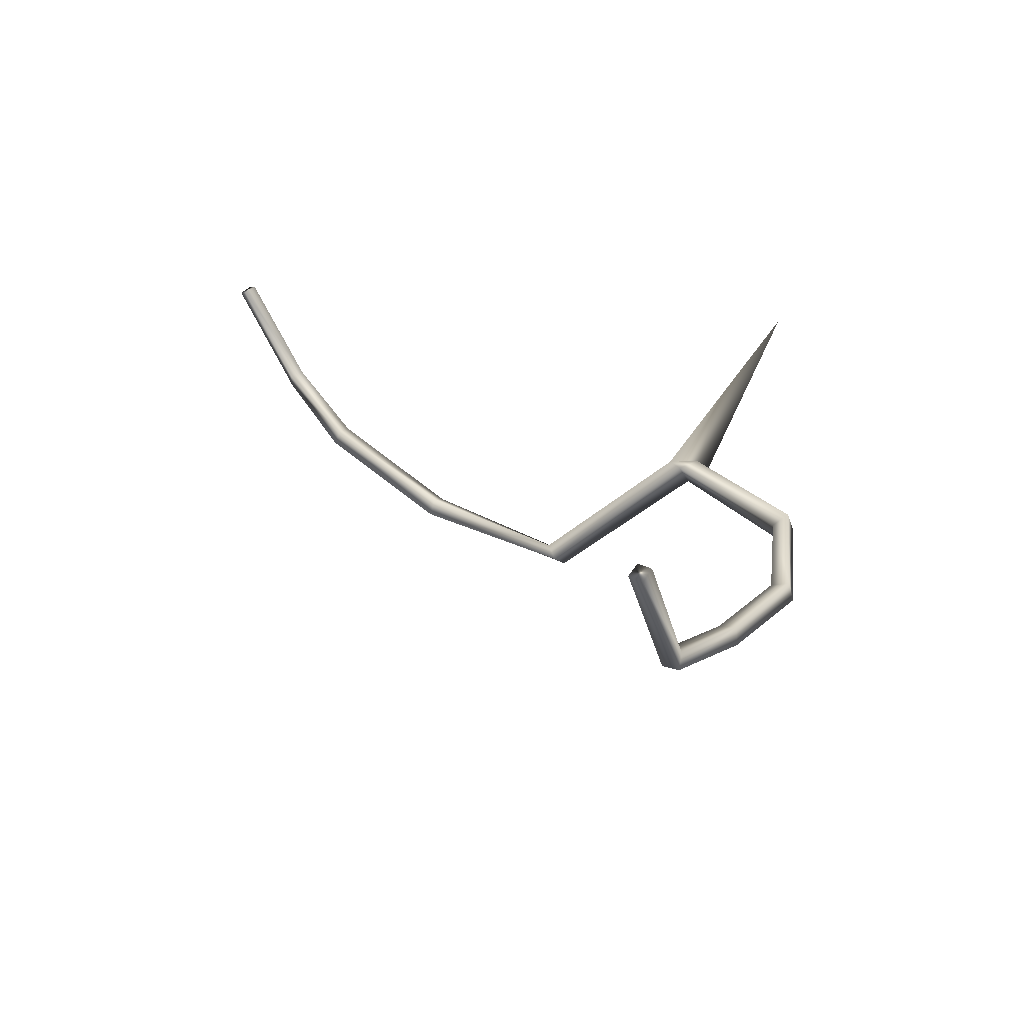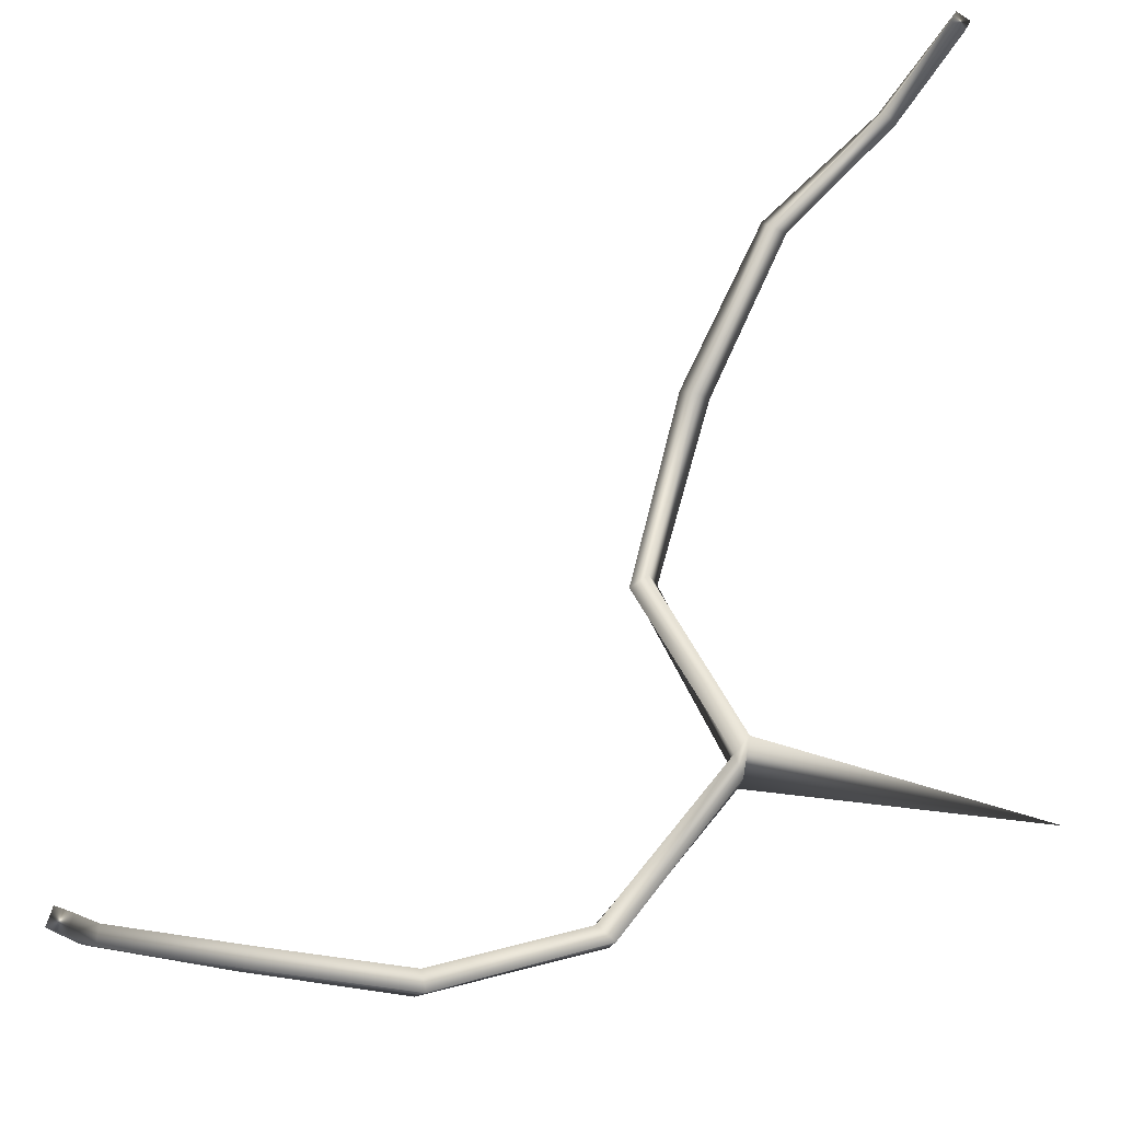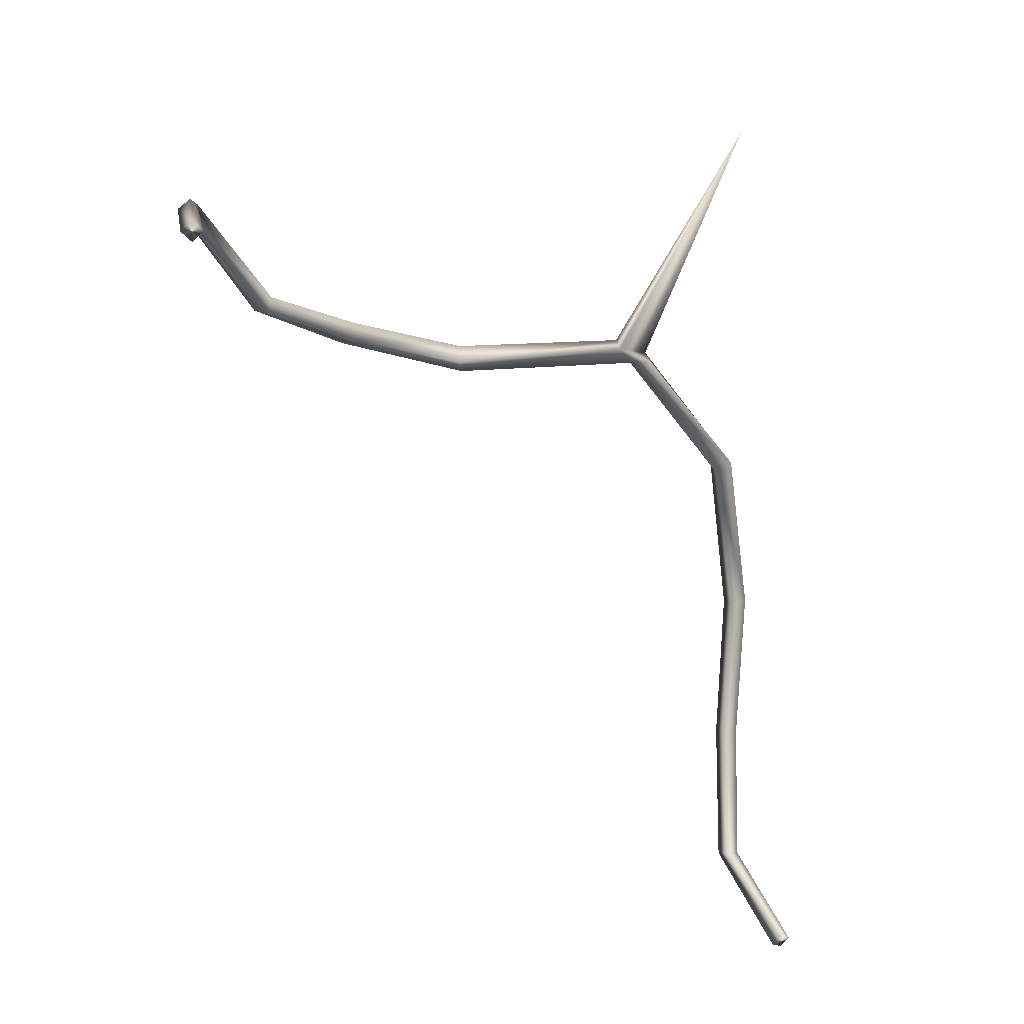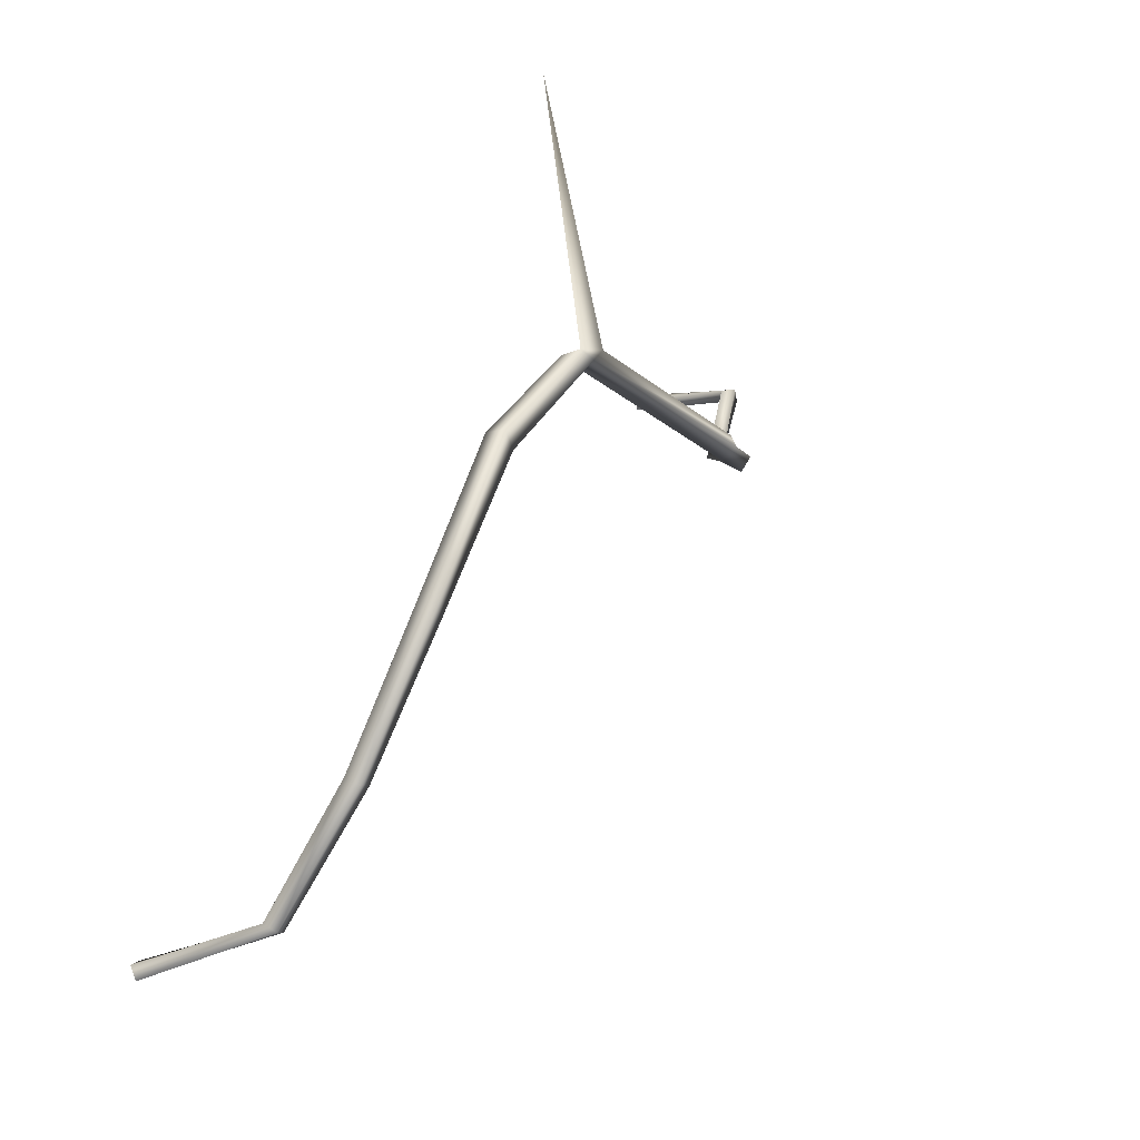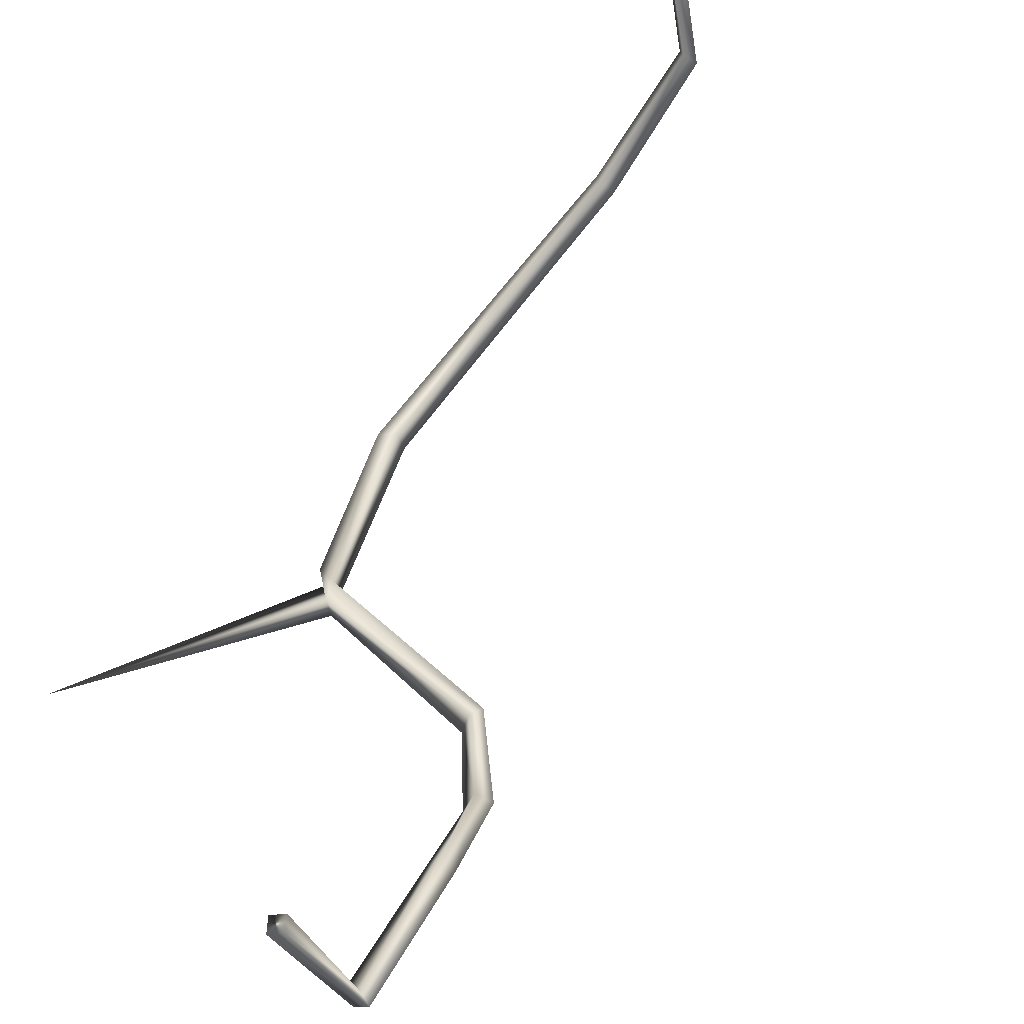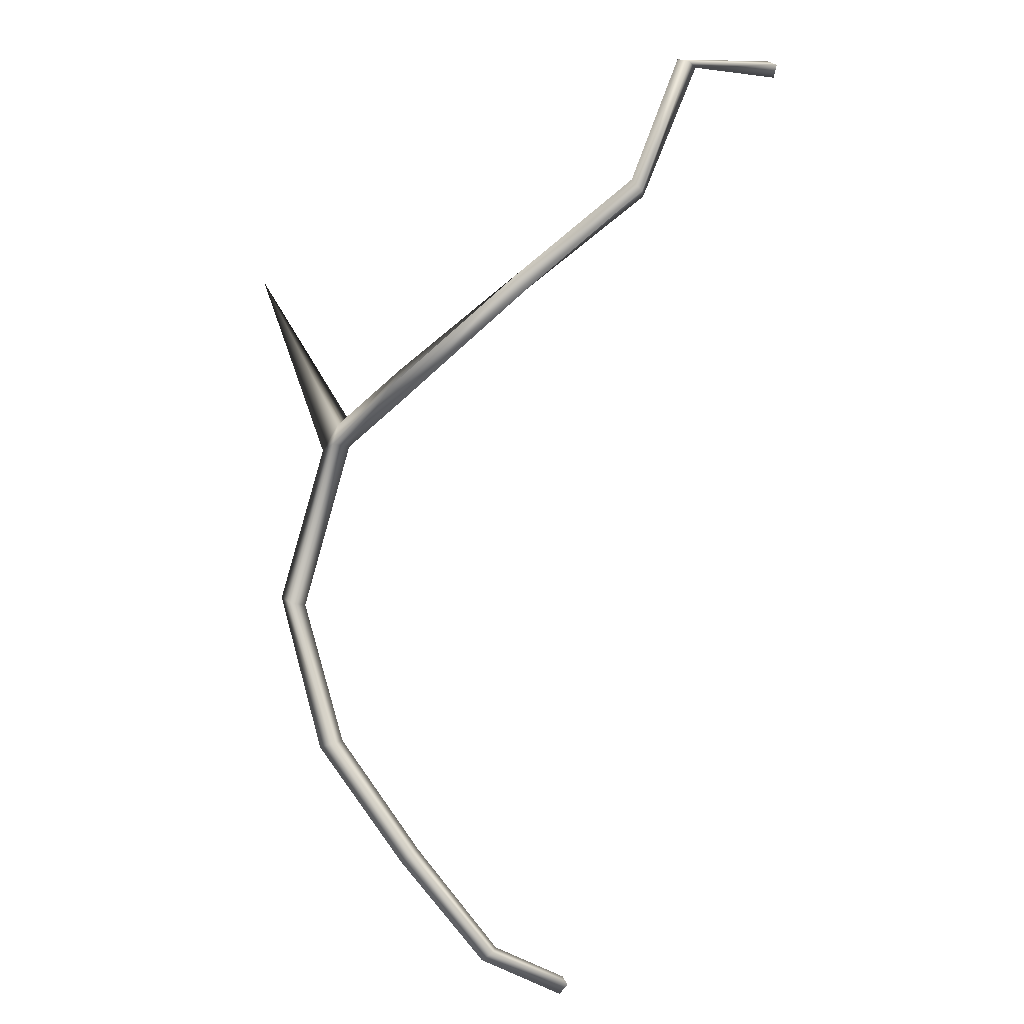
<metadata>
{"format":"obj","ext":"obj","renderer":"f3d","projection":"perspective","resolution":1024,"background":"white","views":[{"elev":-46.2,"azim":-140.7,"up":"+Z"},{"elev":53.4,"azim":-109.6,"up":"+Y"},{"elev":37.4,"azim":-178.9,"up":"+Z"},{"elev":-32.9,"azim":-43.7,"up":"+Z"},{"elev":51.2,"azim":50.1,"up":"+Y"},{"elev":-22.2,"azim":64.4,"up":"+Z"}]}
</metadata>
<code>
v 0.4986 0.4074 0.2891
v 0.5327 0.4297 0.2136
v 0.6583 0.5258 0.3217
v 0.6581 0.5278 0.316
v 0.4782 0.538 0.04968
v 0.4776 0.5369 0.04358
v 0.5363 0.4299 0.2191
v 0.5261 0.4286 0.2134
v 0.5376 0.4234 0.2186
v 0.5274 0.4221 0.2128
v 0.5338 0.4233 0.213
v 0.5903 0.4212 0.2101
v 0.5907 0.4236 0.2157
v 0.5907 0.4293 0.2132
v 0.5901 0.4269 0.2077
v 0.6233 0.4548 0.2378
v 0.6234 0.4505 0.2417
v 0.6274 0.4522 0.2349
v 0.6276 0.4482 0.2387
v 0.6504 0.4811 0.2651
v 0.6461 0.4838 0.2658
v 0.6491 0.4782 0.2691
v 0.6449 0.4808 0.2697
v 0.6689 0.4891 0.3045
v 0.6655 0.4867 0.3066
v 0.6628 0.4906 0.307
v 0.6661 0.4929 0.3049
v 0.6552 0.5262 0.3188
v 0.6613 0.5272 0.3189
v 0.5005 0.4275 0.166
v 0.5024 0.4218 0.1651
v 0.4957 0.4255 0.1694
v 0.4977 0.4198 0.1685
v 0.4961 0.441 0.119
v 0.4936 0.4455 0.1213
v 0.4887 0.443 0.1209
v 0.491 0.4383 0.1186
v 0.4959 0.4737 0.08528
v 0.4914 0.472 0.08342
v 0.494 0.4682 0.08086
v 0.4984 0.4703 0.08273
v 0.4909 0.5016 0.05244
v 0.4946 0.5038 0.0545
v 0.4938 0.499 0.04988
v 0.4975 0.5013 0.05194
v 0.475 0.5363 0.04713
v 0.4807 0.5386 0.04634
f 10 1 7
f 1 9 7
f 7 8 10
f 46 5 6
f 6 5 47
f 43 45 5
f 5 45 47
f 45 44 47
f 47 44 6
f 6 44 42
f 6 42 46
f 46 42 43
f 46 43 5
f 38 41 43
f 43 41 45
f 41 40 45
f 45 40 44
f 44 40 39
f 44 39 42
f 39 38 42
f 42 38 43
f 35 34 38
f 38 34 41
f 41 34 37
f 41 37 40
f 40 37 36
f 40 36 39
f 36 35 39
f 39 35 38
f 31 33 34
f 34 33 37
f 37 33 32
f 37 32 36
f 36 32 30
f 36 30 35
f 30 31 35
f 35 31 34
f 31 11 10
f 31 10 33
f 8 33 10
f 32 33 8
f 8 2 32
f 32 2 30
f 2 11 30
f 11 31 30
f 28 3 4
f 4 3 29
f 3 25 24
f 3 24 29
f 29 24 27
f 29 27 4
f 27 26 4
f 4 26 28
f 26 25 28
f 28 25 3
f 21 24 20
f 24 21 27
f 21 23 27
f 23 26 27
f 22 26 23
f 26 22 25
f 25 22 20
f 24 25 20
f 16 17 21
f 21 17 23
f 19 23 17
f 23 19 22
f 22 19 18
f 22 18 20
f 16 20 18
f 20 16 21
f 12 17 13
f 19 17 12
f 19 12 15
f 19 15 18
f 14 18 15
f 14 16 18
f 14 13 16
f 16 13 17
f 2 12 11
f 15 12 2
f 2 7 15
f 15 7 14
f 7 9 14
f 14 9 13
f 13 9 11
f 12 13 11
f 8 7 2
f 11 9 10
f 9 1 10

</code>
